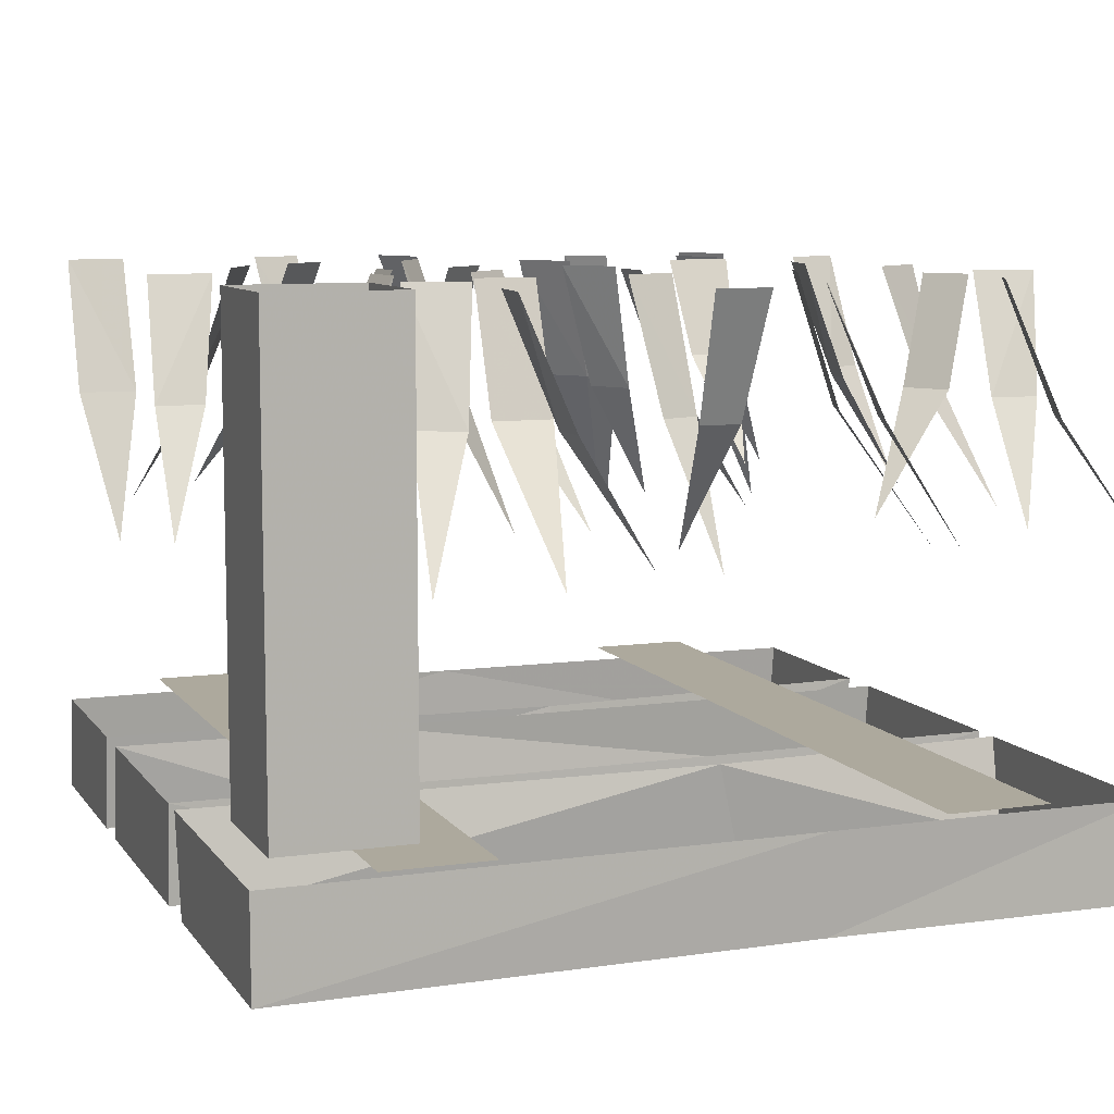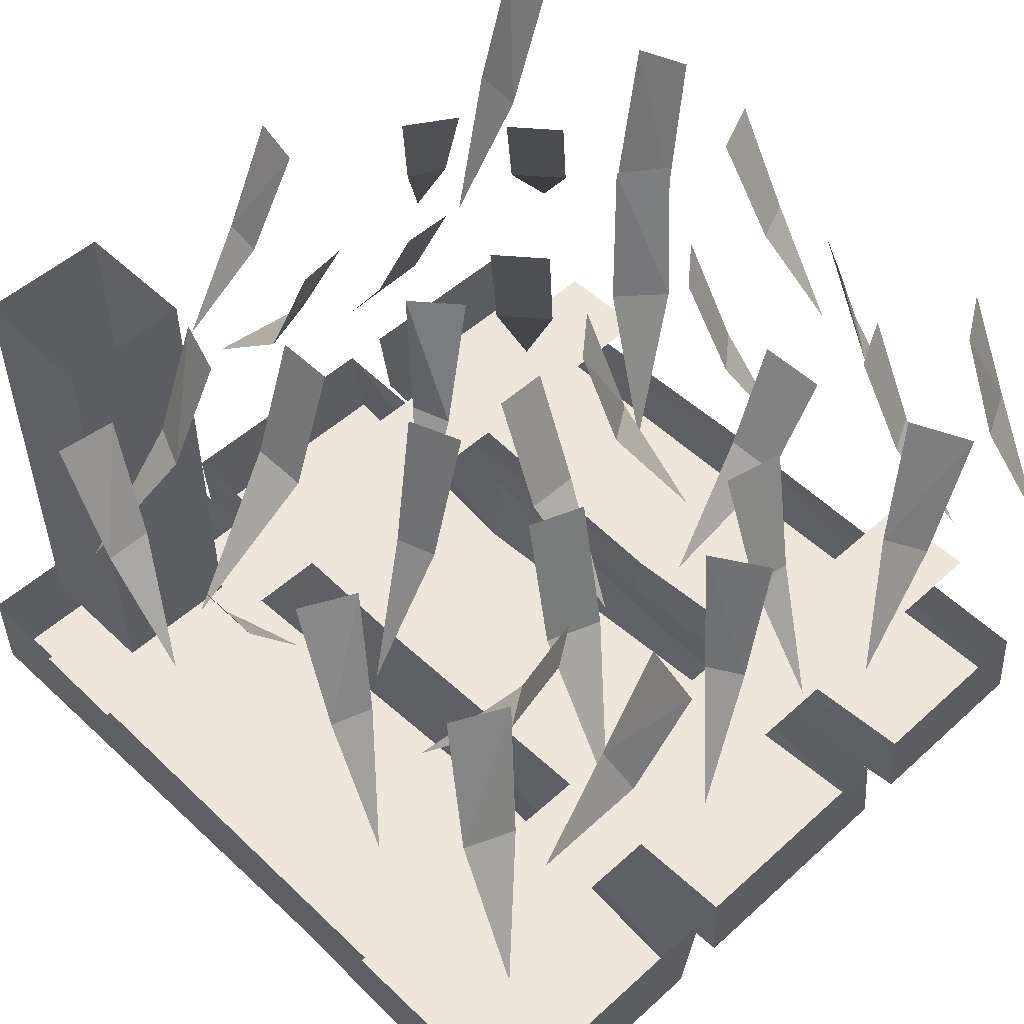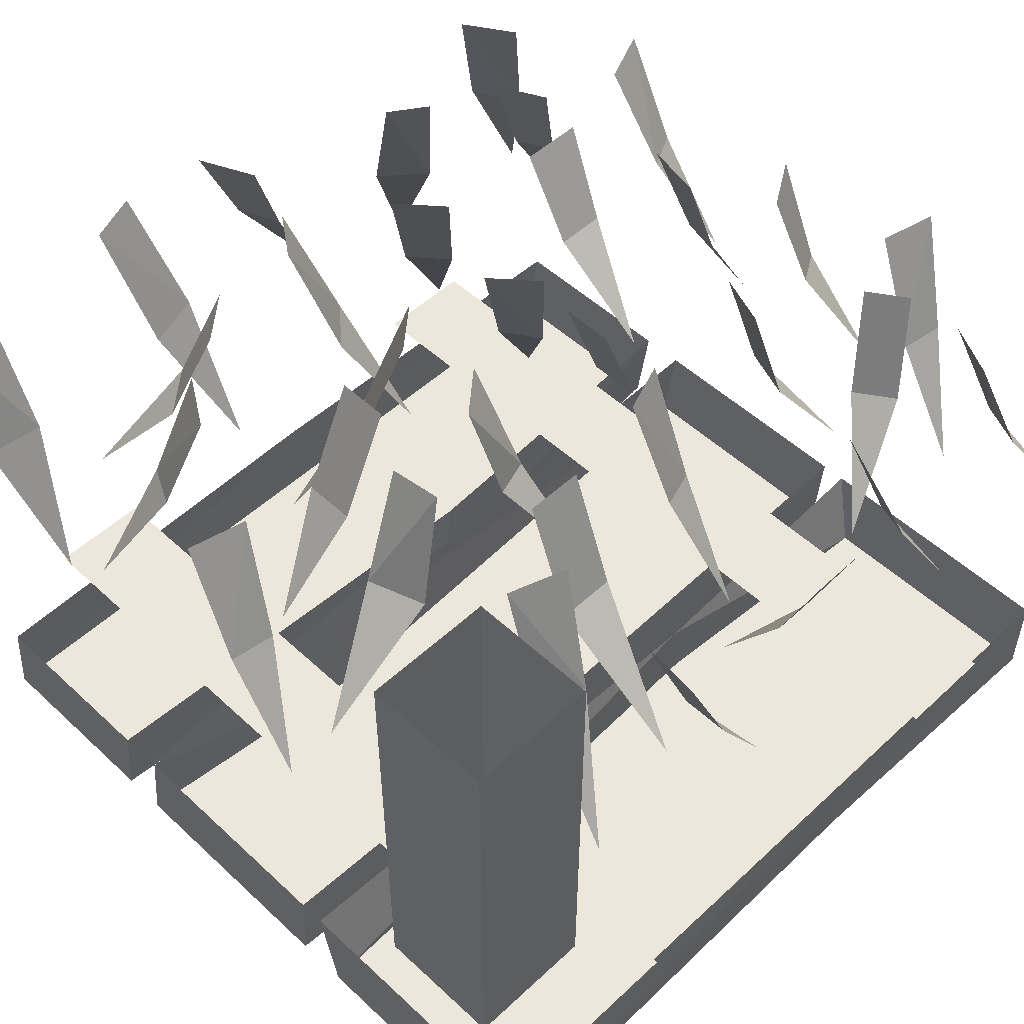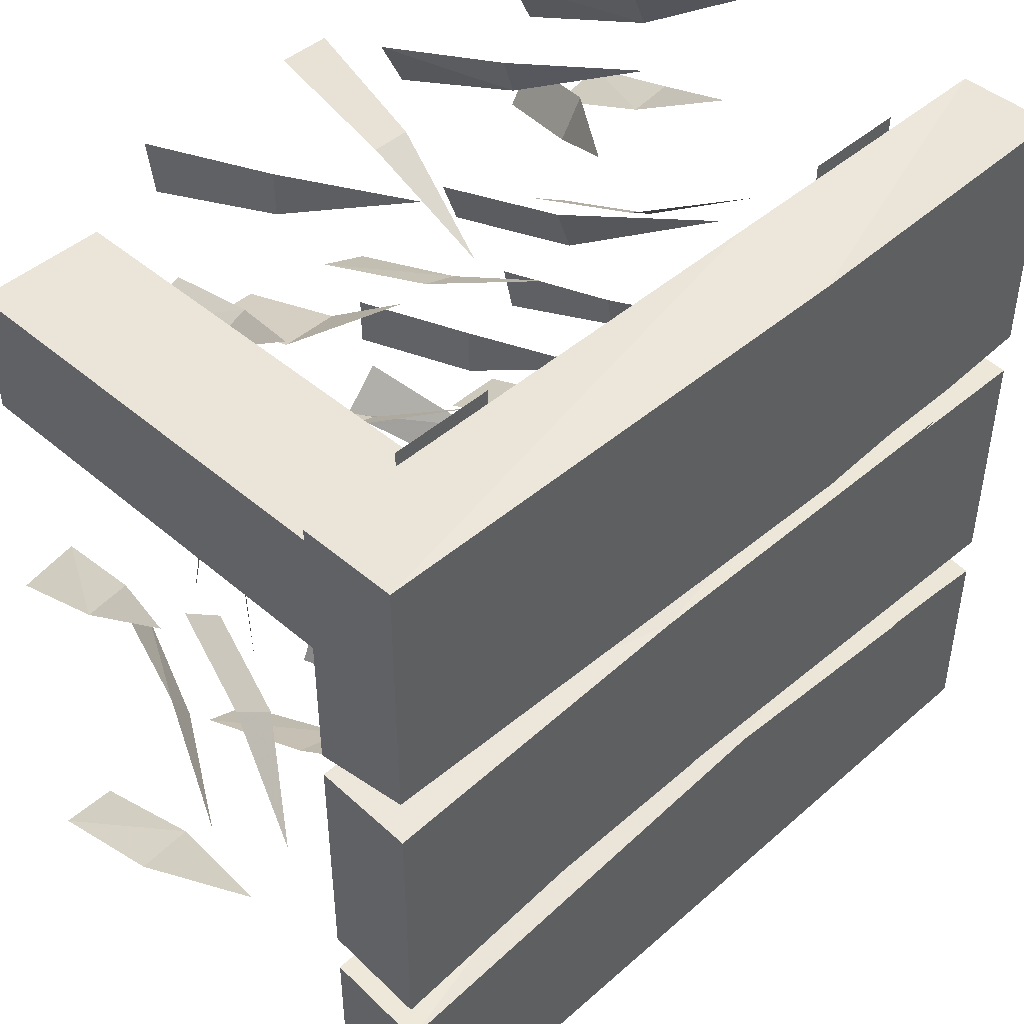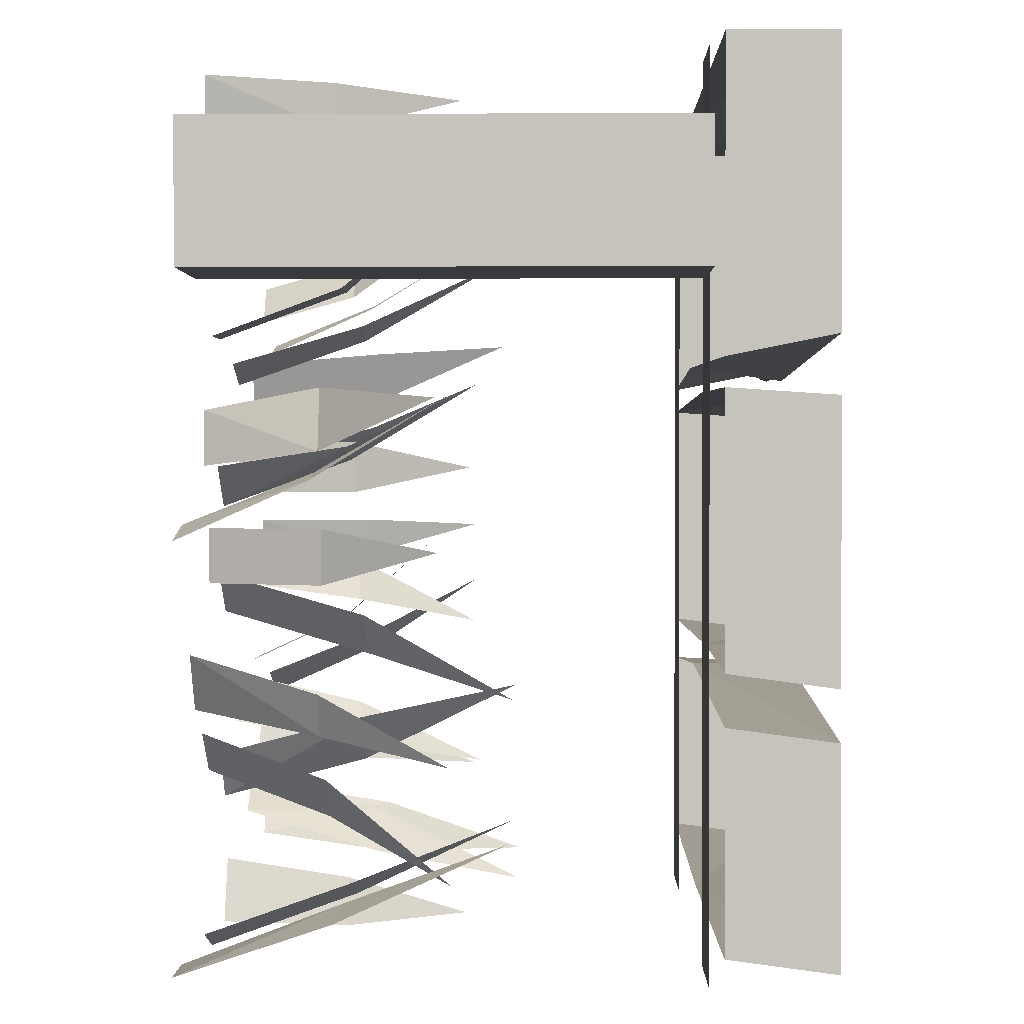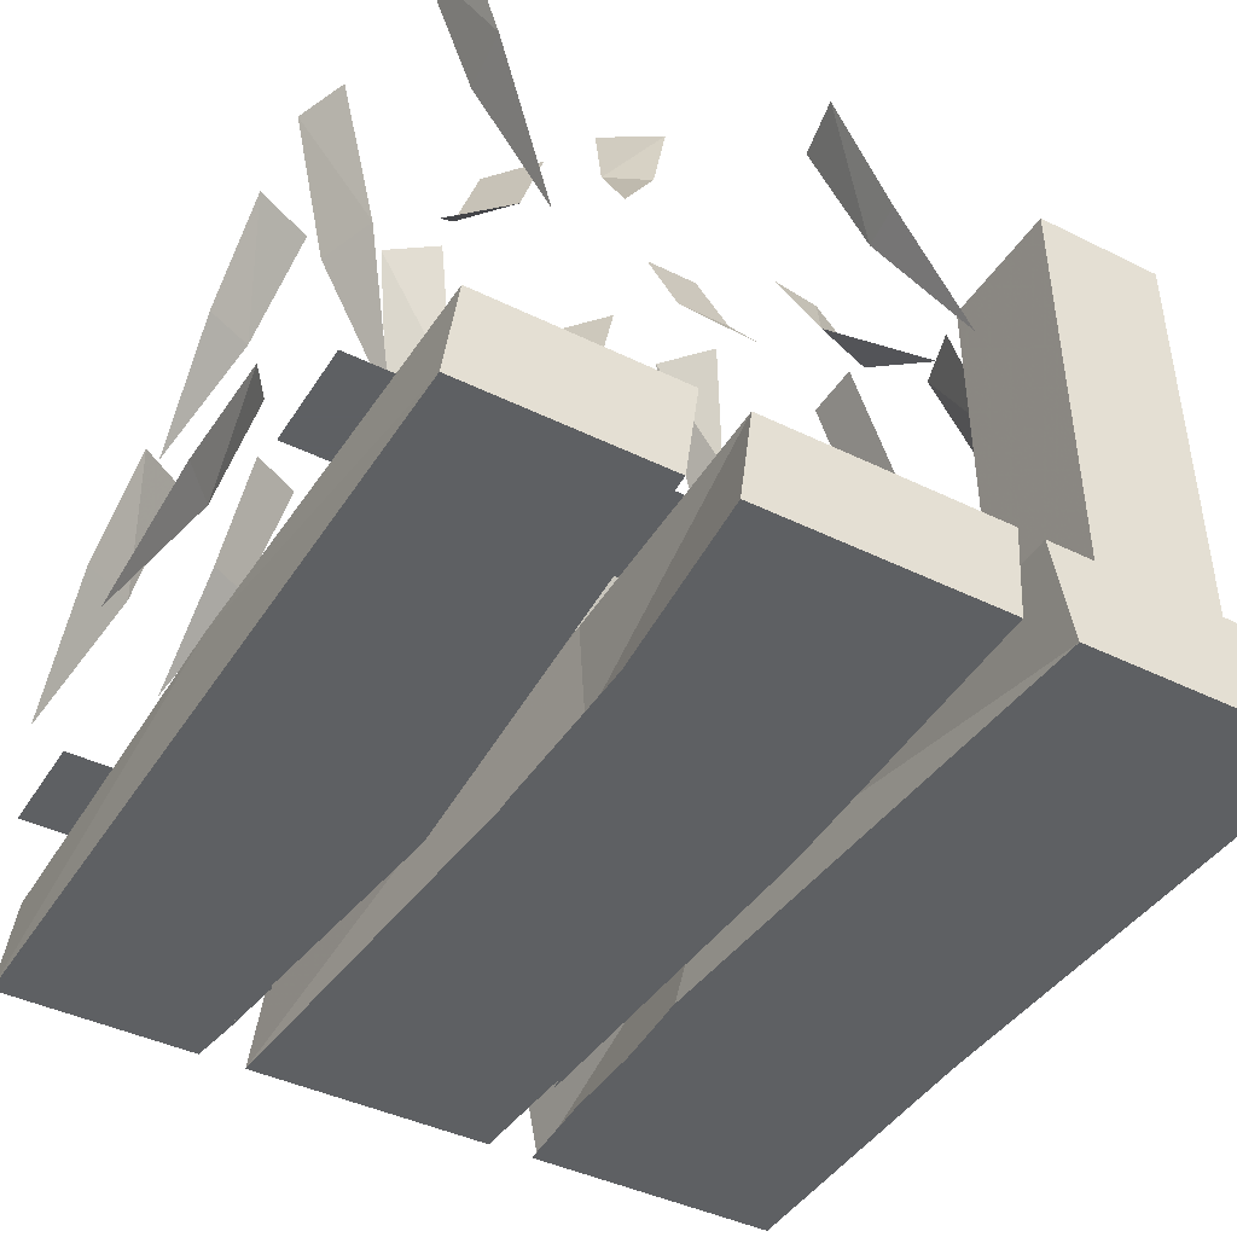
<metadata>
{"format":"obj","ext":"obj","renderer":"f3d","projection":"perspective","resolution":1024,"background":"white","views":[{"elev":8.8,"azim":-20.8,"up":"+Y"},{"elev":51.7,"azim":45.7,"up":"+Y"},{"elev":51.6,"azim":-45.0,"up":"+Y"},{"elev":45.2,"azim":-45.3,"up":"+Z"},{"elev":0.8,"azim":-89.1,"up":"+Z"},{"elev":-42.7,"azim":-120.3,"up":"+Y"}]}
</metadata>
<code>
v -0.01562 -0.1641 -0.2969
v -0.0625 -0.1641 -0.2422
v -0.1016 0 -0.2812
v -0.0625 0 -0.3359
v 0.02344 -0.3438 -0.2109
v -0.1016 -0.1484 0.2578
v -0.1719 -0.1484 0.2578
v -0.1719 0 0.2031
v -0.1016 0 0.2031
v -0.1406 -0.3125 0.3984
v -0.2578 -0.1328 -0.01562
v -0.2578 -0.1328 -0.07812
v -0.1953 0 -0.07812
v -0.1953 0 -0.01562
v -0.3516 -0.2656 -0.03906
v 0.125 -0.1406 0.02344
v 0.125 -0.1406 0.08594
v 0.07031 0 0.08594
v 0.07031 0 0.02344
v 0.2188 -0.2812 0.05469
v 0.08594 -0.1562 0.2109
v 0.03906 -0.1562 0.2266
v 0.01562 0 0.1797
v 0.07812 0 0.1562
v 0.07812 -0.3203 0.3047
v -0.1484 -0.1719 -0.1172
v -0.09375 -0.1719 -0.1641
v -0.05469 0 -0.1172
v -0.1094 0 -0.07031
v -0.1875 -0.3438 -0.2109
v -0.2812 -0.1328 0.1406
v -0.3047 -0.1328 0.07031
v -0.2422 0 0.05469
v -0.2344 0 0.1172
v -0.4219 -0.2656 0.125
v 0.08594 -0.1484 -0.1094
v 0.1172 -0.1484 -0.0625
v 0.08594 0 -0.03125
v 0.03906 0 -0.08594
v 0.1719 -0.2891 -0.1406
v 0.09375 -0.1484 -0.2891
v 0.1328 -0.1484 -0.2422
v 0.09375 0 -0.2031
v 0.04688 0 -0.2578
v 0.1797 -0.2969 -0.3203
v -0.2266 -0.1484 0.3438
v -0.2812 -0.1484 0.3203
v -0.2734 0 0.2656
v -0.2031 0 0.2891
v -0.2969 -0.3047 0.4375
v 0.3359 -0.125 0.3281
v 0.3047 -0.125 0.2812
v 0.3438 0 0.25
v 0.375 0 0.2969
v 0.2266 -0.2578 0.3672
v -0.2969 -0.1406 -0.2891
v -0.2422 -0.1406 -0.3359
v -0.2031 0 -0.2891
v -0.2578 0 -0.2422
v -0.3438 -0.2812 -0.3984
v 0.2969 -0.1172 -0.1406
v 0.2344 -0.1172 -0.1406
v 0.2266 0 -0.1953
v 0.3047 0 -0.1953
v 0.2578 -0.2422 -0.03125
v 0.2891 -0.1562 0.1406
v 0.2656 -0.1562 0.2031
v 0.2188 0 0.1875
v 0.2422 0 0.125
v 0.3828 -0.3203 0.2188
v -0.3906 -0.1406 -0.1875
v -0.3672 -0.1406 -0.2344
v -0.3125 0 -0.2109
v -0.3516 0 -0.1484
v -0.4531 -0.2812 -0.2578
v 0.3438 -0.1406 -0.3359
v 0.3672 -0.1406 -0.2891
v 0.3203 0 -0.2578
v 0.2891 0 -0.3203
v 0.4297 -0.2812 -0.3516
v -0.1484 -0.1641 -0.4375
v -0.2188 -0.1641 -0.4141
v -0.2422 0 -0.4688
v -0.1797 0 -0.4922
v -0.1562 -0.3438 -0.3516
v 0.1797 -0.1641 -0.4375
v 0.2344 -0.1641 -0.3906
v 0.2031 0 -0.3516
v 0.1562 0 -0.3828
v 0.2578 -0.3438 -0.4844
v 0.3906 -0.1406 -0.0625
v 0.3828 -0.1406 -0.01562
v 0.3281 0 -0.01562
v 0.3438 0 -0.08594
v 0.4688 -0.2812 -0.02344
v -0.01562 -0.1406 0.4453
v 0.03125 -0.1406 0.4453
v 0.03906 0 0.5
v -0.02344 0 0.5
v 0 -0.2812 0.3594
v -0.04688 -0.1484 0.0625
v -0.09375 -0.1484 0.07812
v -0.125 0 0.05469
v -0.07031 0 0.007812
v -0.01562 -0.2891 0.1484
v 0.4219 -0.1484 0.4062
v 0.3984 -0.1484 0.4609
v 0.3438 0 0.4297
v 0.375 0 0.3672
v 0.4922 -0.2891 0.4844
v -0.4141 -0.1641 -0.4062
v -0.4844 -0.1641 -0.4141
v -0.4844 0 -0.4688
v -0.4141 0 -0.4688
v -0.4531 -0.3438 -0.3359
v 0.3906 -0.1641 -0.4688
v 0.4219 -0.1641 -0.4062
v 0.3828 0 -0.375
v 0.3438 0 -0.4375
v 0.4766 -0.3438 -0.4766
v -0.4297 -0.1406 0.04688
v -0.4844 -0.1406 0.03906
v -0.4766 0 -0.02344
v -0.4062 0 -0.007812
v -0.4844 -0.2812 0.125
v -0.007812 -0.1406 -0.5
v 0.01562 -0.1406 -0.4453
v -0.03906 0 -0.4141
v -0.07031 0 -0.4844
v 0.08594 -0.2812 -0.5
v 0.4922 -0.1406 -0.1953
v 0.4453 -0.1406 -0.1719
v 0.4141 0 -0.2266
v 0.4844 0 -0.2578
v 0.5 -0.2812 -0.1016
v 0.4766 -0.1406 0.2812
v 0.4219 -0.1406 0.2734
v 0.4297 0 0.2109
v 0.5 0 0.2266
v 0.4219 -0.2812 0.3594
v 0.2031 -0.1406 0.4141
v 0.1875 -0.1406 0.4609
v 0.125 0 0.4453
v 0.1562 0 0.3828
v 0.2734 -0.2812 0.4766
v -0.1641 -0.1406 0.4375
v -0.1641 -0.1406 0.4922
v -0.2266 0 0.4922
v -0.2188 0 0.4219
v -0.07812 -0.2812 0.4844
v 0.4609 -0.1406 0.08594
v 0.4219 -0.1406 0.1094
v 0.3828 0 0.07812
v 0.4453 0 0.03906
v 0.4922 -0.2812 0.1719
v -0.3047 -0.5547 0.2578
v -0.4609 -0.5547 0.2578
v -0.4609 0 0.2578
v -0.3047 0 0.2578
v -0.3047 -0.5547 0.4141
v -0.3047 0 0.4141
v -0.4609 -0.5547 0.4141
v -0.4609 0 0.4141
v -0.25 -0.5547 0.5
v -0.375 -0.5547 0.5
v -0.375 -0.5547 -0.5
v -0.25 -0.5547 -0.5
v 0.375 -0.5547 0.5
v 0.25 -0.5547 0.5
v 0.25 -0.5547 -0.5
v 0.375 -0.5547 -0.5
v -0.1016 -0.6797 0.1406
v -0.5 -0.6797 0.125
v -0.5 -0.6797 -0.1719
v -0.1797 -0.6797 -0.1406
v 0.5 -0.6797 0.125
v 0.5 -0.5625 0.1328
v -0.1016 -0.5625 0.1406
v -0.5 -0.5625 0.1328
v -0.5 -0.5625 -0.1562
v -0.1797 -0.5625 -0.1484
v 0.5 -0.6797 -0.1719
v 0.5 -0.5625 -0.1562
v -0.5 -0.6797 0.1875
v 0.1641 -0.6797 0.1641
v 0.1172 -0.6797 0.4844
v -0.5 -0.6797 0.4922
v -0.5 -0.5625 0.1641
v 0.1328 -0.5625 0.1797
v 0.5 -0.6797 0.1875
v 0.5 -0.6797 0.4922
v 0.5 -0.5625 0.4922
v 0.1172 -0.5625 0.4922
v -0.5 -0.5625 0.4922
v 0.5 -0.5625 0.1641
v -0.5 -0.6797 -0.4609
v 0.007812 -0.6797 -0.4609
v 0.05469 -0.6797 -0.1875
v -0.5 -0.6797 -0.2266
v -0.5 -0.5625 -0.4453
v 0.007812 -0.5625 -0.4531
v 0.5 -0.6797 -0.4609
v 0.5 -0.6797 -0.2266
v 0.5 -0.5625 -0.2109
v 0.0625 -0.5625 -0.1875
v -0.5 -0.5625 -0.2109
v 0.5 -0.5625 -0.4453
v 0.5 -0.6797 0.375
v 0.3203 -0.6797 0.3516
v 0.3828 -0.6797 0.1719
v 0.5 -0.6797 0.1797
v 0.1328 -0.6797 0.2969
v 0.1719 -0.6797 0.1641
v 0.2578 -0.6797 0.1719
v -0.04688 -0.6797 0.1875
v -0.03125 -0.6797 0.1719
v -0.05469 -0.6797 0.1719
v -0.1875 -0.6797 0.04688
v -0.2891 -0.6797 -0.1328
v -0.25 -0.6797 -0.1484
v -0.1172 -0.6797 -0.1484
v -0.01562 -0.6797 -0.09375
v -0.08594 -0.6797 0.1406
v 0.09375 -0.6797 0.01562
v 0.2344 -0.6797 0.09375
v 0.3281 -0.6797 0.125
v 0.3672 -0.6797 0.1328
v -0.2969 -0.6797 -0.1484
v -0.3516 -0.6797 -0.3203
v -0.3672 -0.6797 -0.4609
v -0.1953 -0.6797 -0.4609
v -0.1406 -0.6797 -0.3672
v -0.3125 -0.6797 -0.2188
v -0.2422 -0.6797 -0.2109
v -0.09375 -0.6797 -0.2344
v -0.1484 -0.6797 -0.2031
v -0.0625 -0.6797 -0.1953
v -0.03906 -0.6797 -0.1484
v -0.1484 -0.6797 -0.4609
v 0.3359 -0.6797 -0.2188
v 0.2578 -0.6797 -0.2734
v 0.3516 -0.6797 -0.2109
v 0.4375 -0.6797 -0.2188
v 0.2031 -0.6797 -0.3594
v 0.1641 -0.6797 -0.4609
f 1 2 3
f 1 3 4
f 1 4 2
f 1 2 5
f 1 5 2
f 4 3 2
f 6 7 8
f 6 8 9
f 6 9 7
f 6 7 10
f 6 10 7
f 9 8 7
f 11 12 13
f 11 13 14
f 11 14 12
f 11 12 15
f 11 15 12
f 14 13 12
f 16 17 18
f 16 18 19
f 16 19 17
f 16 17 20
f 16 20 17
f 19 18 17
f 21 22 23
f 21 23 24
f 21 24 22
f 21 22 25
f 21 25 22
f 24 23 22
f 26 27 28
f 26 28 29
f 26 29 27
f 26 27 30
f 26 30 27
f 29 28 27
f 31 32 33
f 31 33 34
f 31 34 32
f 31 32 35
f 31 35 32
f 34 33 32
f 36 37 38
f 36 38 39
f 36 39 37
f 36 37 40
f 36 40 37
f 39 38 37
f 41 42 43
f 41 43 44
f 41 44 42
f 41 42 45
f 41 45 42
f 44 43 42
f 46 47 48
f 46 48 49
f 46 49 47
f 46 47 50
f 46 50 47
f 49 48 47
f 51 52 53
f 51 53 54
f 51 54 52
f 51 52 55
f 51 55 52
f 54 53 52
f 56 57 58
f 56 58 59
f 56 59 57
f 56 57 60
f 56 60 57
f 59 58 57
f 61 62 63
f 61 63 64
f 61 64 62
f 61 62 65
f 61 65 62
f 64 63 62
f 66 67 68
f 66 68 69
f 66 69 67
f 66 67 70
f 66 70 67
f 69 68 67
f 71 72 73
f 71 73 74
f 71 74 72
f 71 72 75
f 71 75 72
f 74 73 72
f 76 77 78
f 76 78 79
f 76 79 77
f 76 77 80
f 76 80 77
f 79 78 77
f 81 82 83
f 81 83 84
f 81 84 82
f 81 82 85
f 81 85 82
f 84 83 82
f 86 87 88
f 86 88 89
f 86 89 87
f 86 87 90
f 86 90 87
f 89 88 87
f 91 92 93
f 91 93 94
f 91 94 92
f 91 92 95
f 91 95 92
f 94 93 92
f 96 97 98
f 96 98 99
f 96 99 97
f 96 97 100
f 96 100 97
f 99 98 97
f 101 102 103
f 101 103 104
f 101 104 102
f 101 102 105
f 101 105 102
f 104 103 102
f 106 107 108
f 106 108 109
f 106 109 107
f 106 107 110
f 106 110 107
f 109 108 107
f 111 112 113
f 111 113 114
f 111 114 112
f 111 112 115
f 111 115 112
f 114 113 112
f 116 117 118
f 116 118 119
f 116 119 117
f 116 117 120
f 116 120 117
f 119 118 117
f 121 122 123
f 121 123 124
f 121 124 122
f 121 122 125
f 121 125 122
f 124 123 122
f 126 127 128
f 126 128 129
f 126 129 127
f 126 127 130
f 126 130 127
f 129 128 127
f 131 132 133
f 131 133 134
f 131 134 132
f 131 132 135
f 131 135 132
f 134 133 132
f 136 137 138
f 136 138 139
f 136 139 137
f 136 137 140
f 136 140 137
f 139 138 137
f 141 142 143
f 141 143 144
f 141 144 142
f 141 142 145
f 141 145 142
f 144 143 142
f 146 147 148
f 146 148 149
f 146 149 147
f 146 147 150
f 146 150 147
f 149 148 147
f 151 152 153
f 151 153 154
f 151 154 152
f 151 152 155
f 151 155 152
f 154 153 152
f 156 157 158
f 156 158 159
f 160 161 162
f 162 161 163
f 172 176 177
f 172 177 178
f 172 178 179
f 172 179 173
f 173 179 180
f 173 180 174
f 174 180 175
f 175 180 181
f 175 181 182
f 176 182 177
f 176 177 183
f 176 183 182
f 182 183 177
f 183 182 181
f 184 187 188
f 184 188 189
f 184 189 185
f 185 189 190
f 186 191 192
f 186 192 193
f 186 193 187
f 187 193 194
f 187 194 188
f 190 195 192
f 190 192 191
f 190 191 195
f 195 191 192
f 189 195 190
f 196 199 200
f 196 200 201
f 196 201 197
f 197 201 202
f 198 203 204
f 198 204 205
f 198 205 199
f 199 205 206
f 199 206 200
f 201 207 202
f 202 207 204
f 202 204 203
f 202 203 207
f 207 203 204
f 156 159 160
f 160 159 161
f 162 163 157
f 157 163 158
f 164 165 166
f 164 166 167
f 168 169 170
f 168 170 171
f 172 173 174
f 172 174 175
f 172 175 176
f 175 182 176
f 184 185 186
f 184 186 187
f 185 190 191
f 185 191 186
f 196 197 198
f 196 198 199
f 197 202 203
f 197 203 198
f 208 209 210
f 208 210 211
f 209 212 213
f 209 213 214
f 209 214 210
f 212 215 216
f 212 216 213
f 215 217 216
f 218 219 220
f 218 220 221
f 218 221 222
f 218 222 223
f 223 222 224
f 223 224 225
f 223 225 226
f 223 226 227
f 219 228 220
f 229 230 231
f 229 231 232
f 229 232 233
f 233 232 234
f 234 232 235
f 234 235 236
f 236 235 237
f 222 221 238
f 232 231 239
f 240 241 202
f 240 202 242
f 242 202 243
f 243 202 203
f 241 244 202
f 202 244 245

</code>
